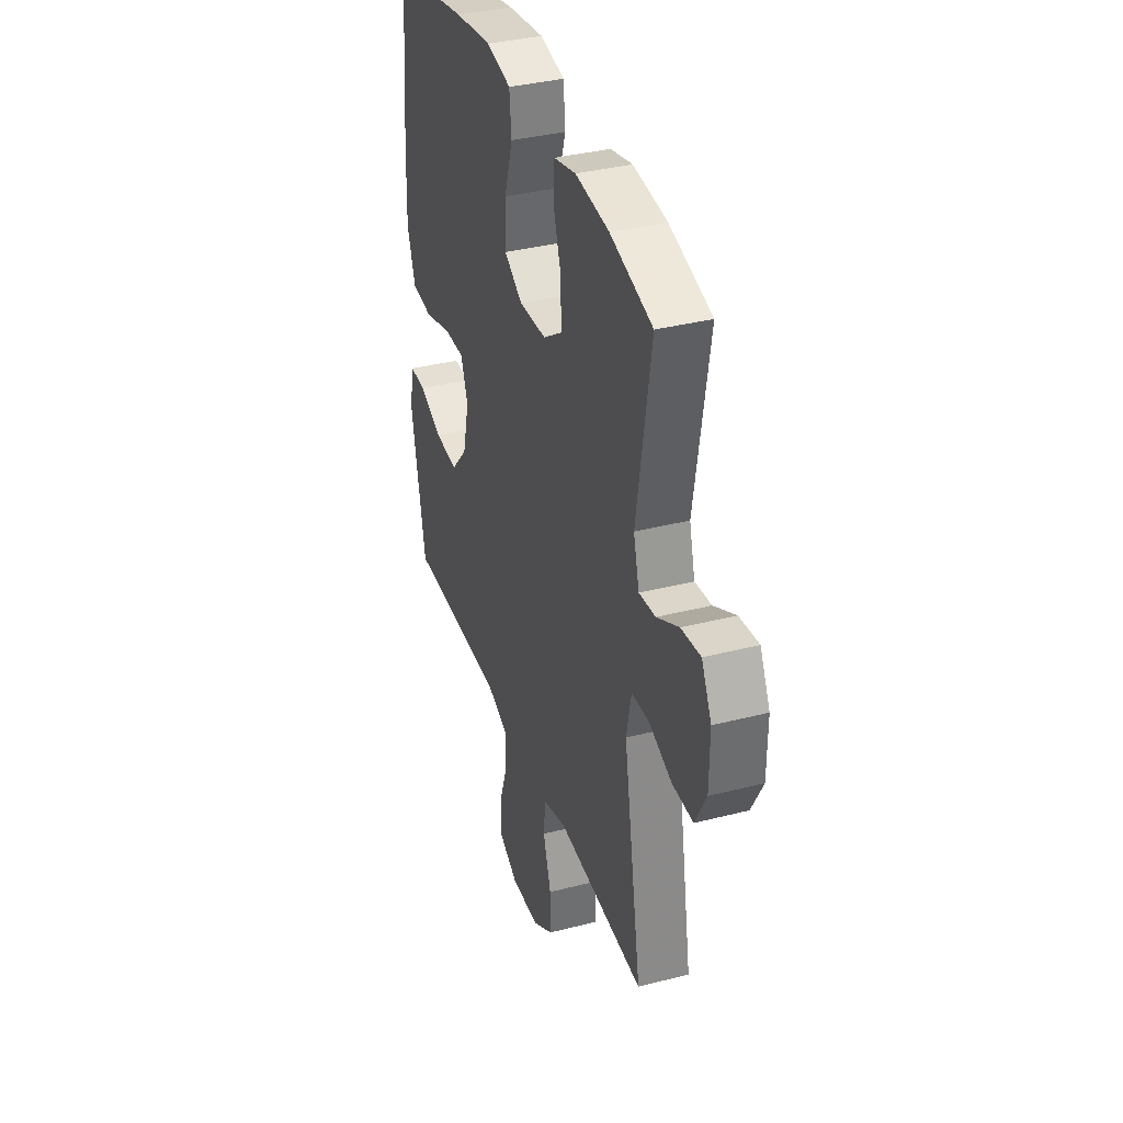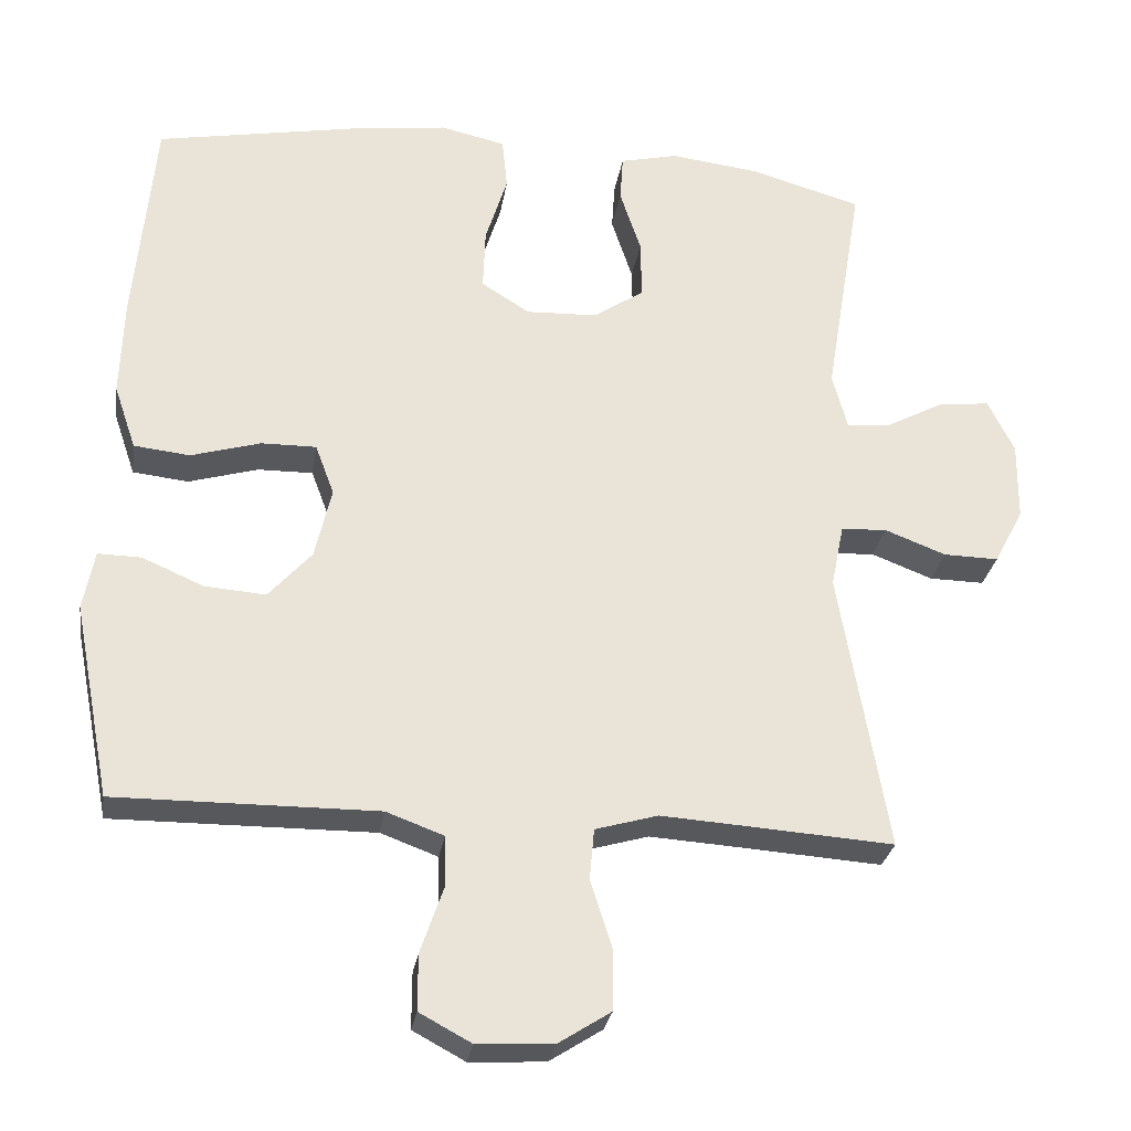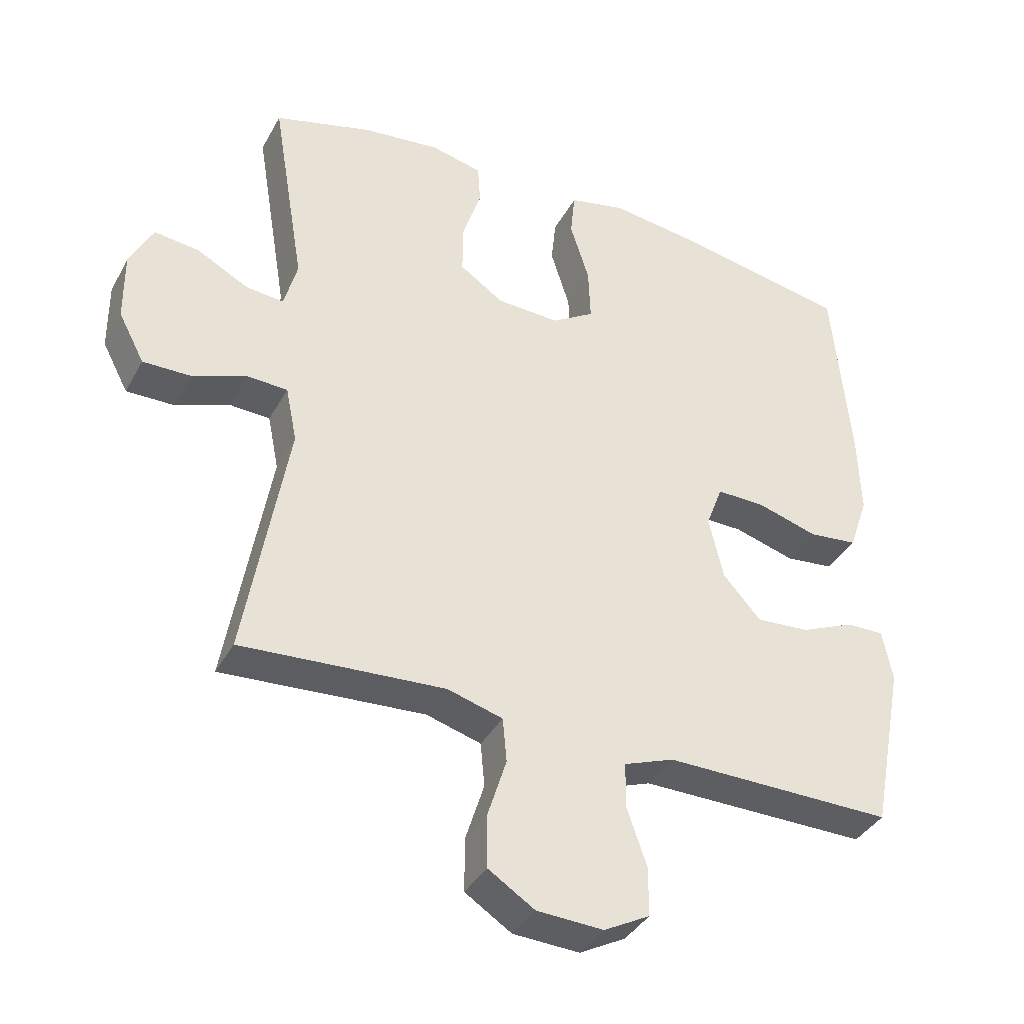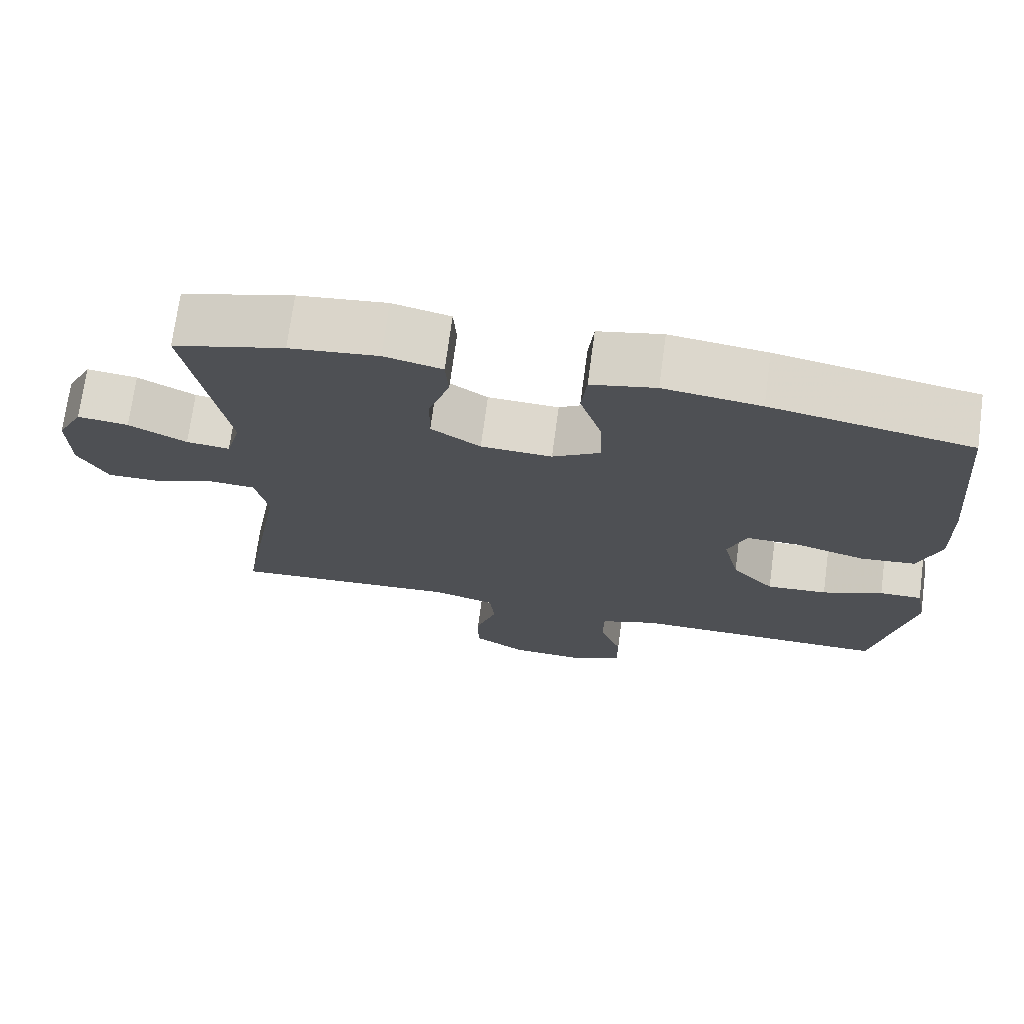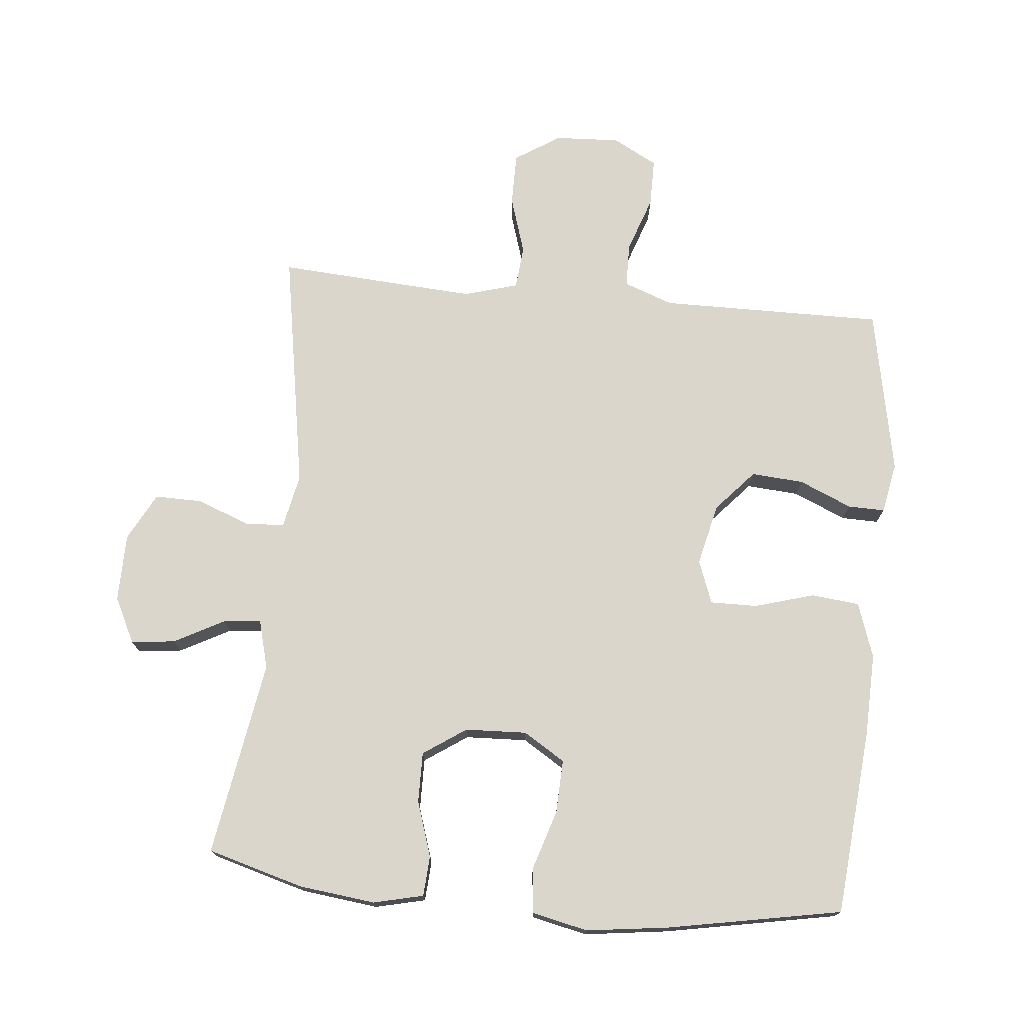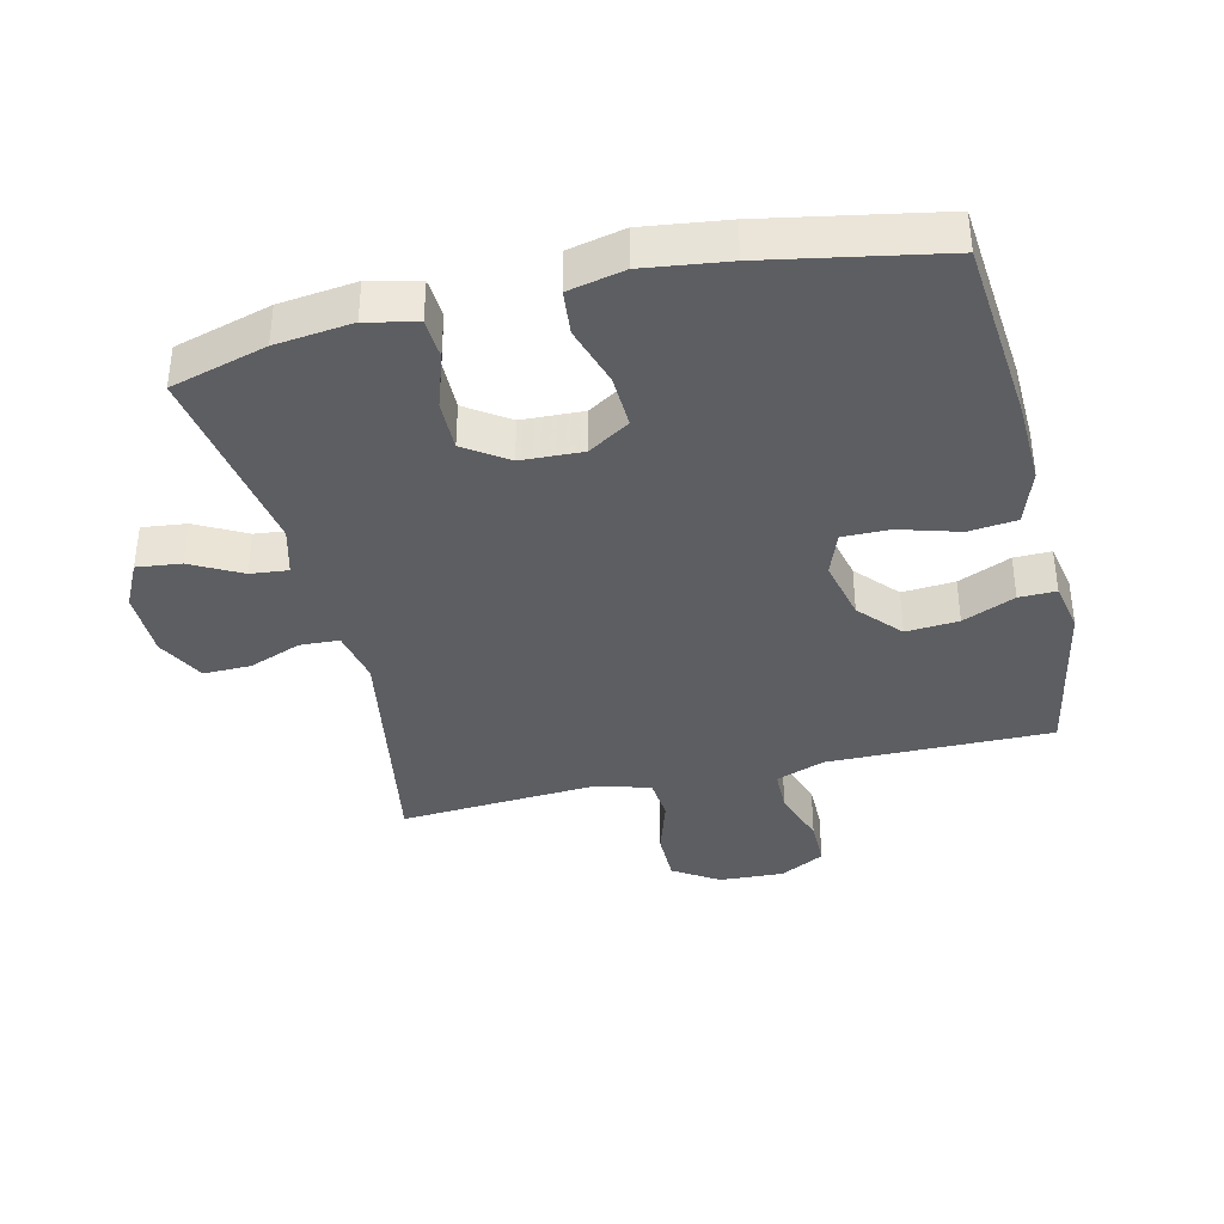
<metadata>
{"format":"obj","ext":"obj","renderer":"f3d","projection":"perspective","resolution":1024,"background":"white","views":[{"elev":36.2,"azim":-108.5,"up":"+Z"},{"elev":-28.2,"azim":171.1,"up":"+Z"},{"elev":-38.0,"azim":-25.9,"up":"+Z"},{"elev":72.4,"azim":7.7,"up":"+Z"},{"elev":74.0,"azim":5.5,"up":"+Y"},{"elev":-37.8,"azim":13.4,"up":"+Y"}]}
</metadata>
<code>
v 0.5 0.07 0.5
v 0.526 0.07 0.214
v 0.53 0.07 0.085
v 0.501 0.07 0
v 0.427 0.07 -0.008
v 0.335 0.07 0.019
v 0.262 0.07 0.02
v 0.237 0.07 -0.047
v 0.259 0.07 -0.142
v 0.316 0.07 -0.206
v 0.397 0.07 -0.2
v 0.478 0.07 -0.165
v 0.535 0.07 -0.164
v 0.55 0.07 -0.242
v 0.5 0.07 -0.5
v 0.271 0.07 -0.498
v 0.154 0.07 -0.497
v 0.078 0.07 -0.525
v 0.077 0.07 -0.593
v 0.107 0.07 -0.68
v 0.107 0.07 -0.754
v 0.038 0.07 -0.791
v -0.062 0.07 -0.786
v -0.132 0.07 -0.741
v -0.132 0.07 -0.66
v -0.104 0.07 -0.571
v -0.11 0.07 -0.504
v -0.193 0.07 -0.48
v -0.32 0.07 -0.488
v -0.5 0.07 -0.5
v -0.436 0.07 -0.127
v -0.453 0.07 -0.043
v -0.514 0.07 -0.04
v -0.595 0.07 -0.071
v -0.668 0.07 -0.072
v -0.707 0.07 0.002
v -0.708 0.07 0.107
v -0.673 0.07 0.177
v -0.605 0.07 0.169
v -0.528 0.07 0.128
v -0.47 0.07 0.122
v -0.45 0.07 0.197
v -0.5 0.07 0.5
v -0.352 0.07 0.542
v -0.234 0.07 0.556
v -0.157 0.07 0.538
v -0.153 0.07 0.476
v -0.181 0.07 0.391
v -0.182 0.07 0.313
v -0.116 0.07 0.268
v -0.021 0.07 0.264
v 0.043 0.07 0.304
v 0.04 0.07 0.386
v 0.011 0.07 0.479
v 0.018 0.07 0.548
v 0.104 0.07 0.567
v 0.233 0.07 0.55
v 0.5 0 0.5
v 0.526 0 0.214
v 0.53 0 0.085
v 0.501 0 0
v 0.427 0 -0.008
v 0.335 0 0.019
v 0.262 0 0.02
v 0.237 0 -0.047
v 0.259 0 -0.142
v 0.316 0 -0.206
v 0.397 0 -0.2
v 0.478 0 -0.165
v 0.535 0 -0.164
v 0.55 0 -0.242
v 0.5 0 -0.5
v 0.271 0 -0.498
v 0.154 0 -0.497
v 0.078 0 -0.525
v 0.077 0 -0.593
v 0.107 0 -0.68
v 0.107 0 -0.754
v 0.038 0 -0.791
v -0.062 0 -0.786
v -0.132 0 -0.741
v -0.132 0 -0.66
v -0.104 0 -0.571
v -0.11 0 -0.504
v -0.193 0 -0.48
v -0.32 0 -0.488
v -0.5 0 -0.5
v -0.436 0 -0.127
v -0.453 0 -0.043
v -0.514 0 -0.04
v -0.595 0 -0.071
v -0.668 0 -0.072
v -0.707 0 0.002
v -0.708 0 0.107
v -0.673 0 0.177
v -0.605 0 0.169
v -0.528 0 0.128
v -0.47 0 0.122
v -0.45 0 0.197
v -0.5 0 0.5
v -0.352 0 0.542
v -0.234 0 0.556
v -0.157 0 0.538
v -0.153 0 0.476
v -0.181 0 0.391
v -0.182 0 0.313
v -0.116 0 0.268
v -0.021 0 0.264
v 0.043 0 0.304
v 0.04 0 0.386
v 0.011 0 0.479
v 0.018 0 0.548
v 0.104 0 0.567
v 0.233 0 0.55
f 53 54 55 56
f 52 53 56 57
f 45 46 47 48
f 45 48 49
f 42 43 44 45
f 41 42 45 49
f 37 38 39 40
f 37 40 41
f 36 37 41
f 33 34 35 36
f 32 33 36 41
f 31 32 41 49
f 29 30 31 49
f 23 24 25 26
f 23 26 27
f 22 23 27
f 19 20 21 22
f 18 19 22 27
f 17 18 27 28
f 13 14 15 16
f 11 12 13 16
f 10 11 16 17
f 9 10 17 28
f 3 4 5 6
f 3 6 7
f 2 3 7
f 52 57 1 2
f 51 52 2 7
f 50 51 7 8
f 28 29 49 50
f 8 9 28 50
f 113 112 111 110
f 114 113 110 109
f 105 104 103 102
f 106 105 102
f 102 101 100 99
f 106 102 99 98
f 97 96 95 94
f 98 97 94
f 98 94 93
f 93 92 91 90
f 98 93 90 89
f 106 98 89 88
f 106 88 87 86
f 83 82 81 80
f 84 83 80
f 84 80 79
f 79 78 77 76
f 84 79 76 75
f 85 84 75 74
f 73 72 71 70
f 73 70 69 68
f 74 73 68 67
f 85 74 67 66
f 63 62 61 60
f 64 63 60
f 64 60 59
f 59 58 114 109
f 64 59 109 108
f 65 64 108 107
f 107 106 86 85
f 107 85 66 65
f 1 58 59 2
f 2 59 60 3
f 3 60 61 4
f 4 61 62 5
f 5 62 63 6
f 6 63 64 7
f 7 64 65 8
f 8 65 66 9
f 9 66 67 10
f 10 67 68 11
f 11 68 69 12
f 12 69 70 13
f 13 70 71 14
f 14 71 72 15
f 15 72 73 16
f 16 73 74 17
f 17 74 75 18
f 18 75 76 19
f 19 76 77 20
f 20 77 78 21
f 21 78 79 22
f 22 79 80 23
f 23 80 81 24
f 24 81 82 25
f 25 82 83 26
f 26 83 84 27
f 27 84 85 28
f 28 85 86 29
f 29 86 87 30
f 30 87 88 31
f 31 88 89 32
f 32 89 90 33
f 33 90 91 34
f 34 91 92 35
f 35 92 93 36
f 36 93 94 37
f 37 94 95 38
f 38 95 96 39
f 39 96 97 40
f 40 97 98 41
f 41 98 99 42
f 42 99 100 43
f 43 100 101 44
f 44 101 102 45
f 45 102 103 46
f 46 103 104 47
f 47 104 105 48
f 48 105 106 49
f 49 106 107 50
f 50 107 108 51
f 51 108 109 52
f 52 109 110 53
f 53 110 111 54
f 54 111 112 55
f 55 112 113 56
f 56 113 114 57
f 57 114 58 1

</code>
